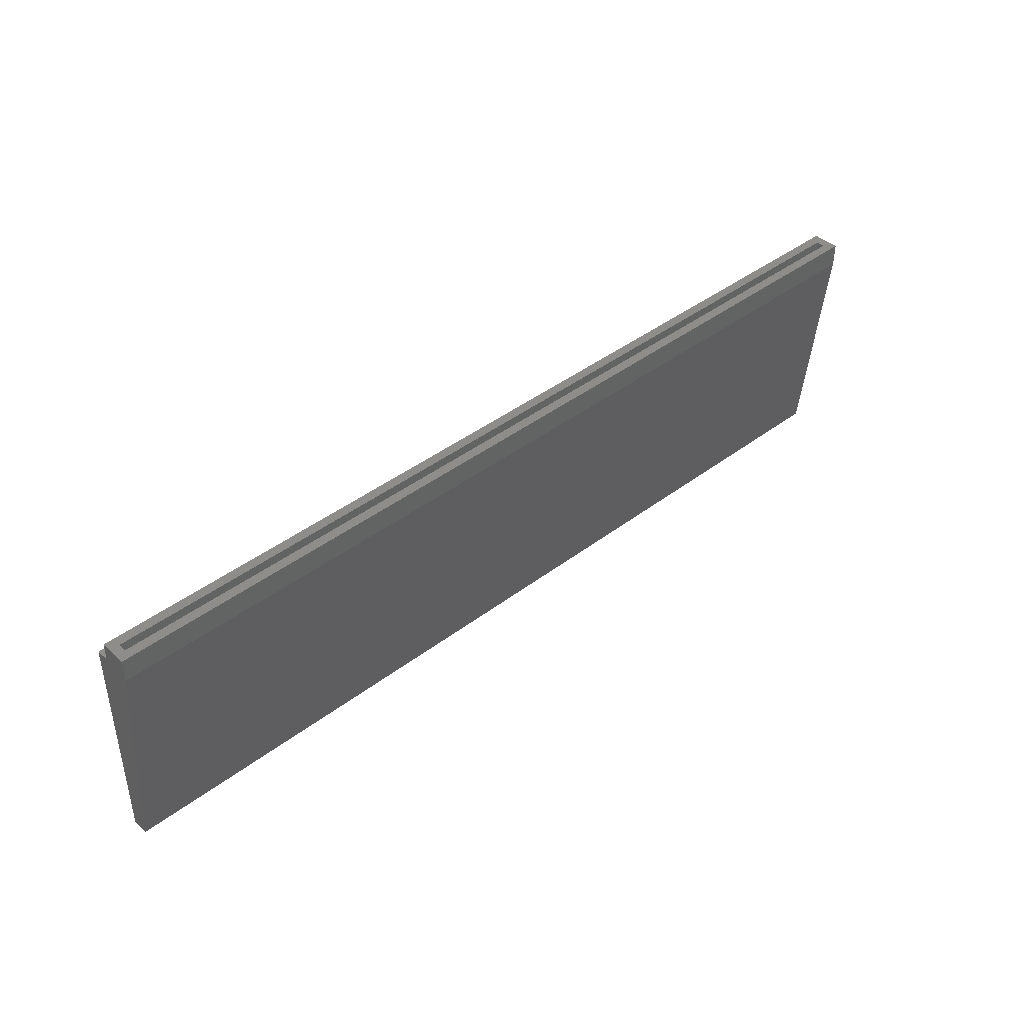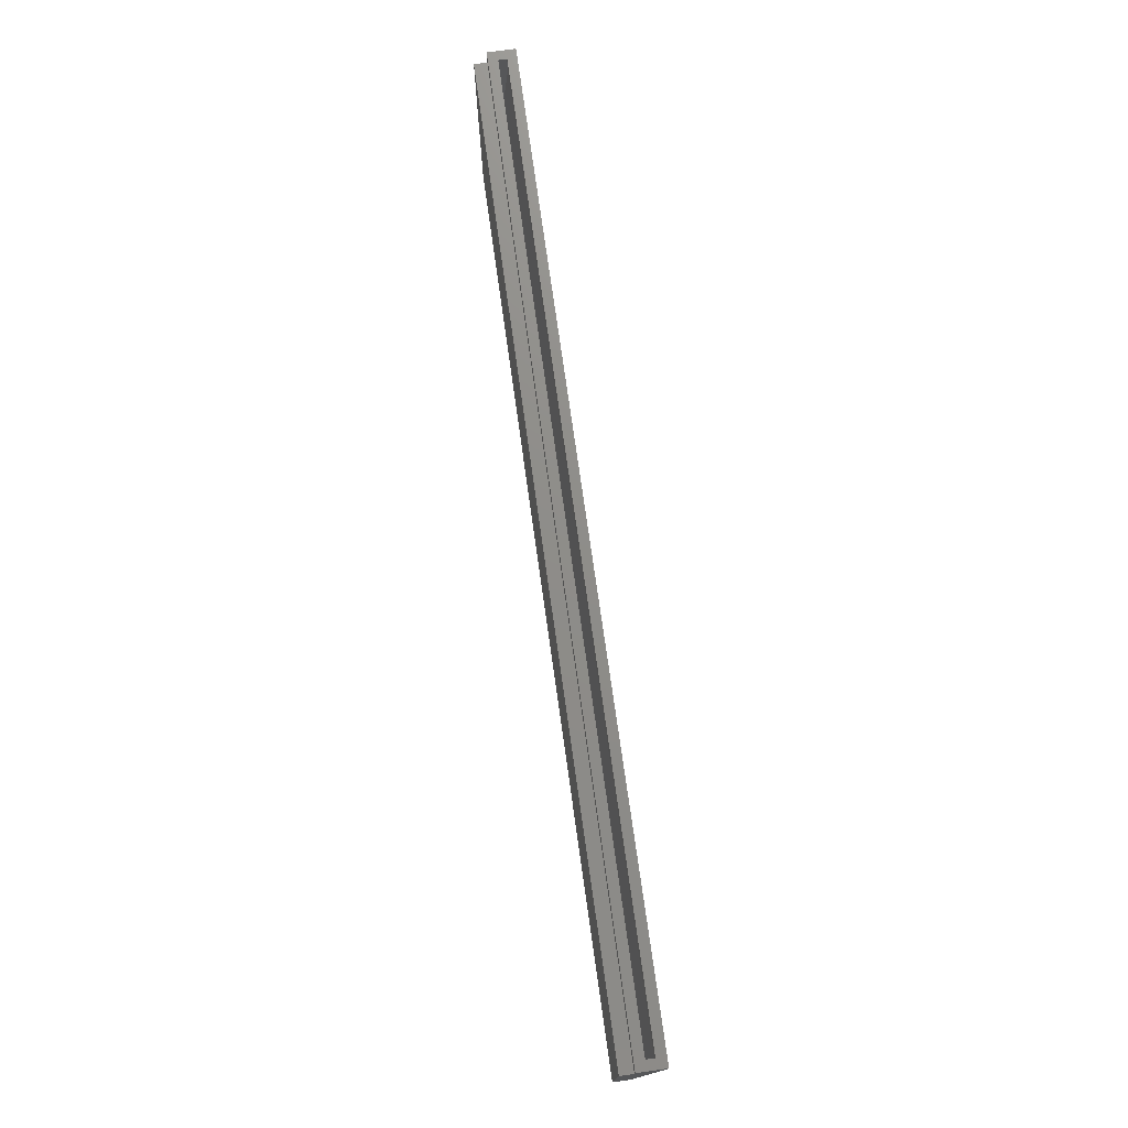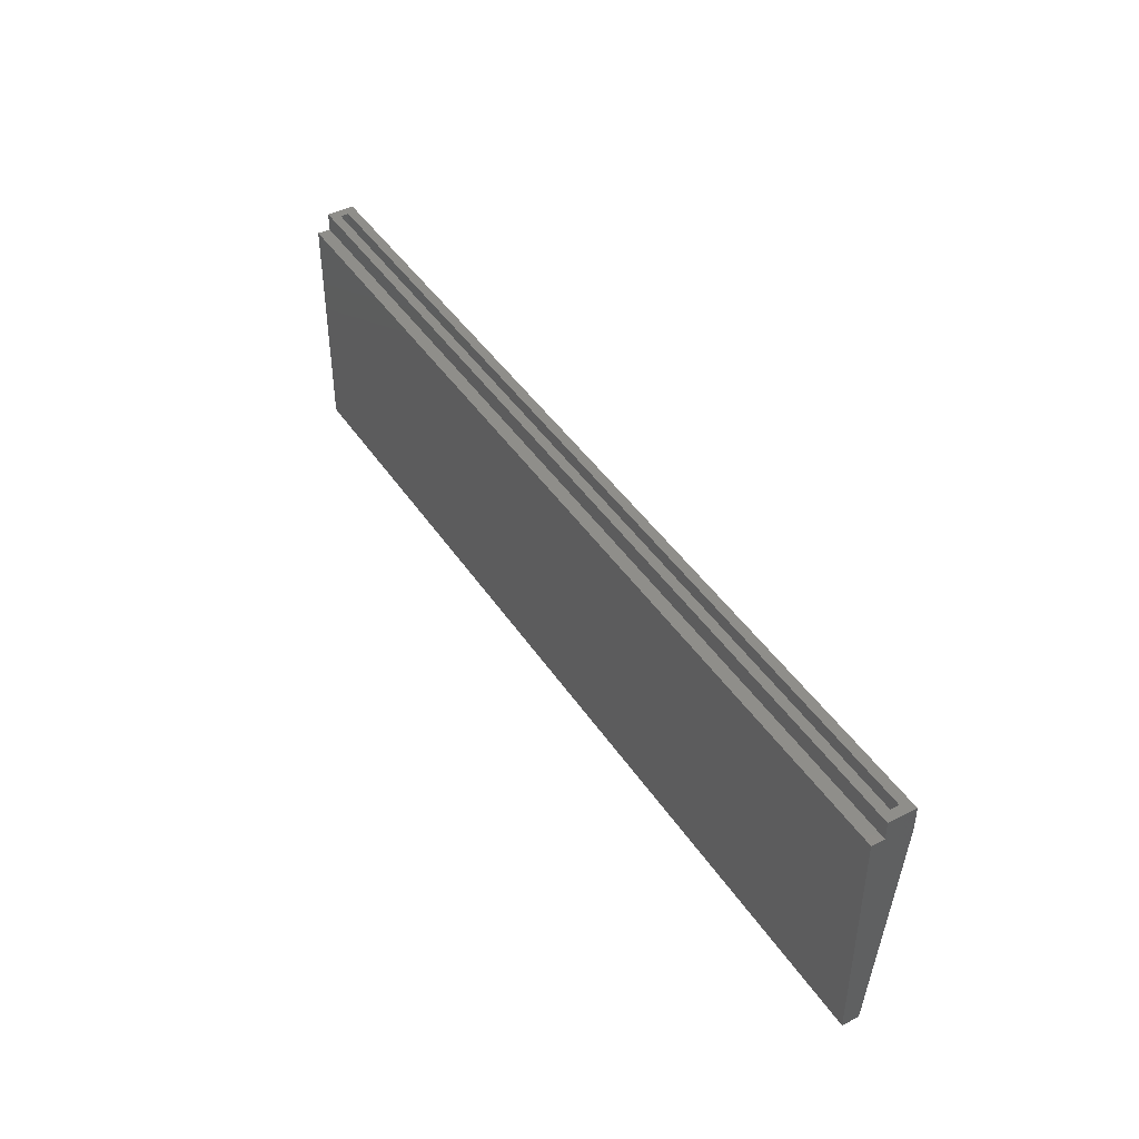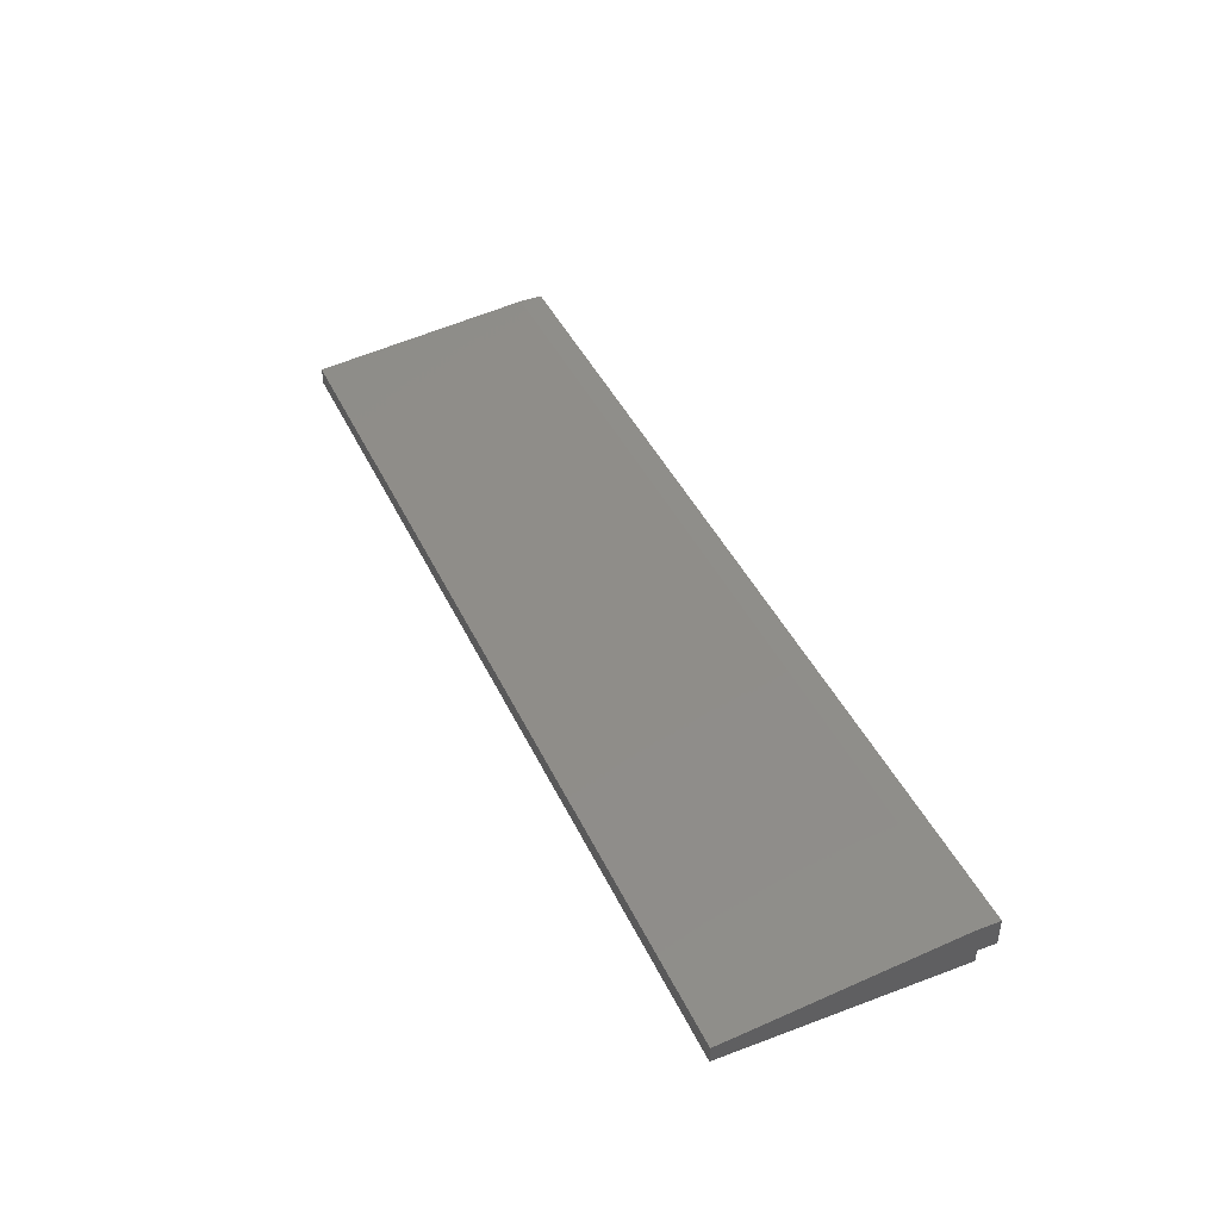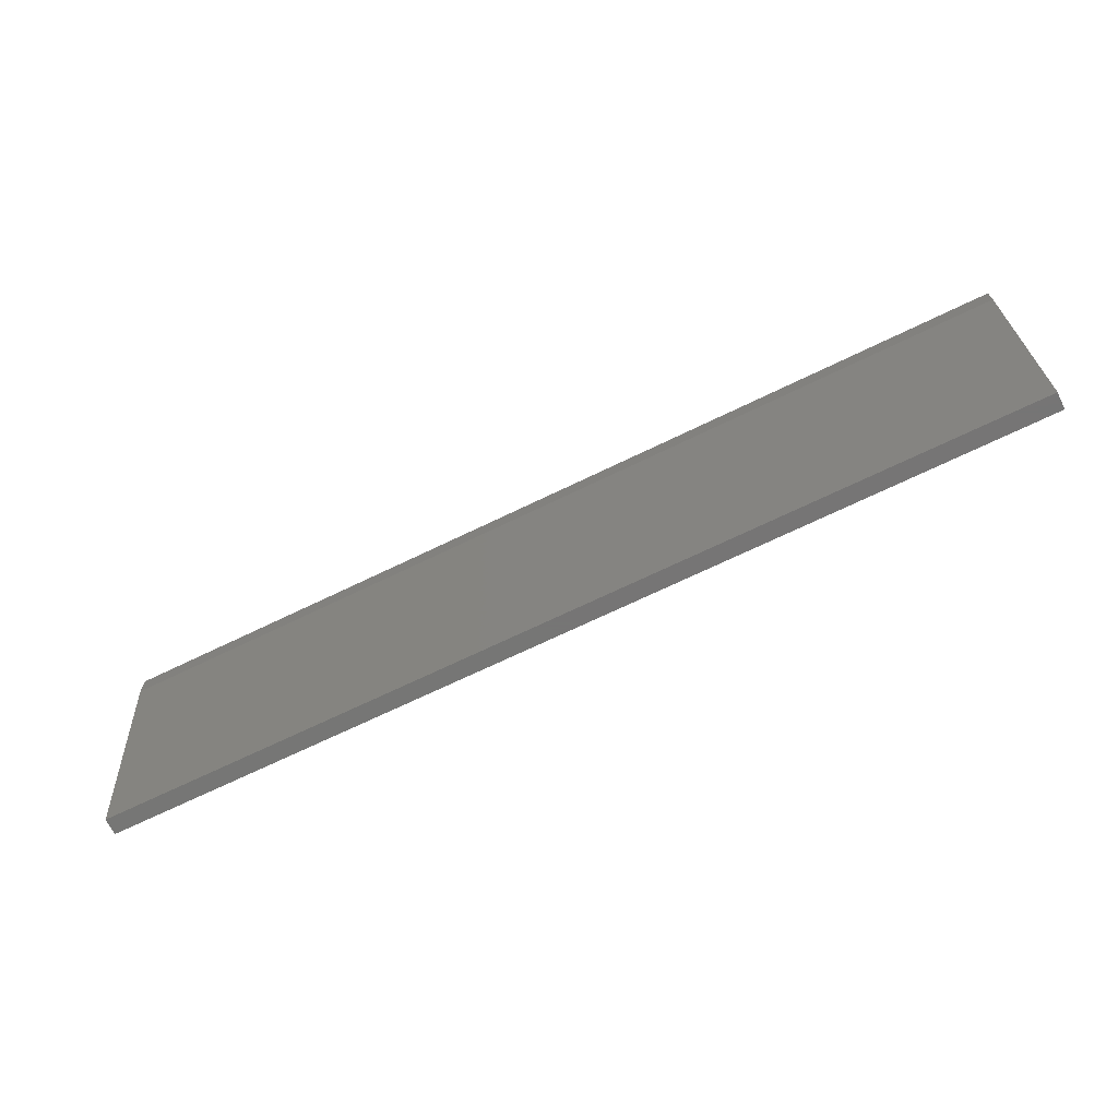
<metadata>
{"format":"stl","ext":"stl","renderer":"f3d","projection":"perspective","resolution":1024,"background":"white","views":[{"elev":41.7,"azim":-42.6,"up":"+Y"},{"elev":74.3,"azim":-98.0,"up":"+Y"},{"elev":43.4,"azim":-121.0,"up":"+Y"},{"elev":42.8,"azim":66.1,"up":"+Z"},{"elev":-68.0,"azim":26.1,"up":"+Y"}]}
</metadata>
<code>
# stl→obj: 26 verts, 48 faces
v 0.7578 0.1953 0.05814
v 0.7422 0.1953 0.02878
v 0.7422 0.1953 0.04252
v -0.7578 0.1953 0.05814
v -0.7422 0.1953 0.04252
v -0.7422 0.1953 0.02878
v -0.7578 0.1953 0.01316
v 0.7578 0.1953 0.01316
v -0.7422 0.1498 0.02878
v 0.7422 0.1498 0.02878
v -0.7422 -0.1736 0.007812
v -0.7422 0.1498 0.007812
v -0.7422 0.158 0.04252
v 0.7422 0.158 0.04252
v 0.7422 0.1498 0.007812
v 0.7422 -0.1736 0.007812
v -0.7578 0.1572 0.05814
v 0.7578 0.1572 0.05814
v -0.7578 0.1654 0.01316
v -0.7578 0.1654 -0.007812
v -0.7578 -0.2109 -0.007812
v -0.7578 -0.2109 0.01962
v 0.7578 -0.2109 0.01962
v 0.7578 -0.2109 -0.007812
v 0.7578 0.1654 -0.007812
v 0.7578 0.1654 0.01316
f 1 2 3
f 4 1 3
f 4 3 5
f 4 5 6
f 4 6 7
f 7 6 8
f 8 6 2
f 8 2 1
f 9 10 6
f 6 10 2
f 11 12 9
f 6 5 9
f 9 5 13
f 9 13 11
f 5 3 13
f 13 3 14
f 10 15 16
f 16 14 10
f 10 14 3
f 10 3 2
f 4 17 1
f 1 17 18
f 17 4 7
f 17 7 19
f 17 19 20
f 17 20 21
f 17 21 22
f 18 23 24
f 18 24 25
f 18 25 26
f 18 26 8
f 18 8 1
f 17 22 18
f 18 22 23
f 22 21 23
f 23 21 24
f 21 20 24
f 24 20 25
f 20 19 25
f 25 19 26
f 19 7 26
f 26 7 8
f 12 15 9
f 9 15 10
f 13 14 11
f 11 14 16
f 11 16 12
f 12 16 15

</code>
